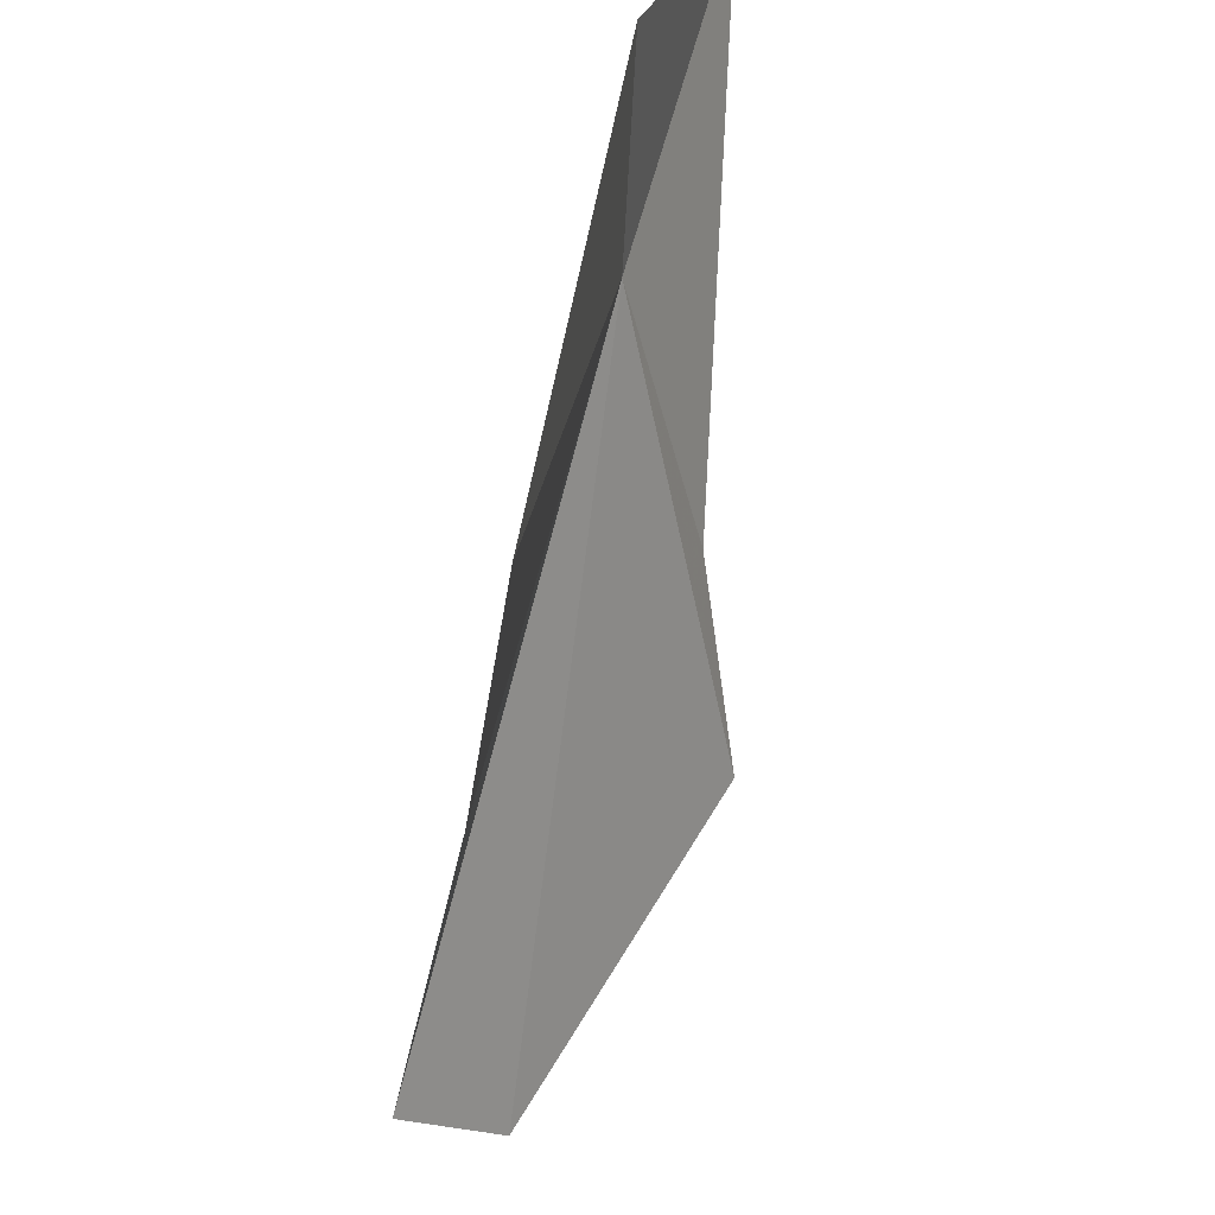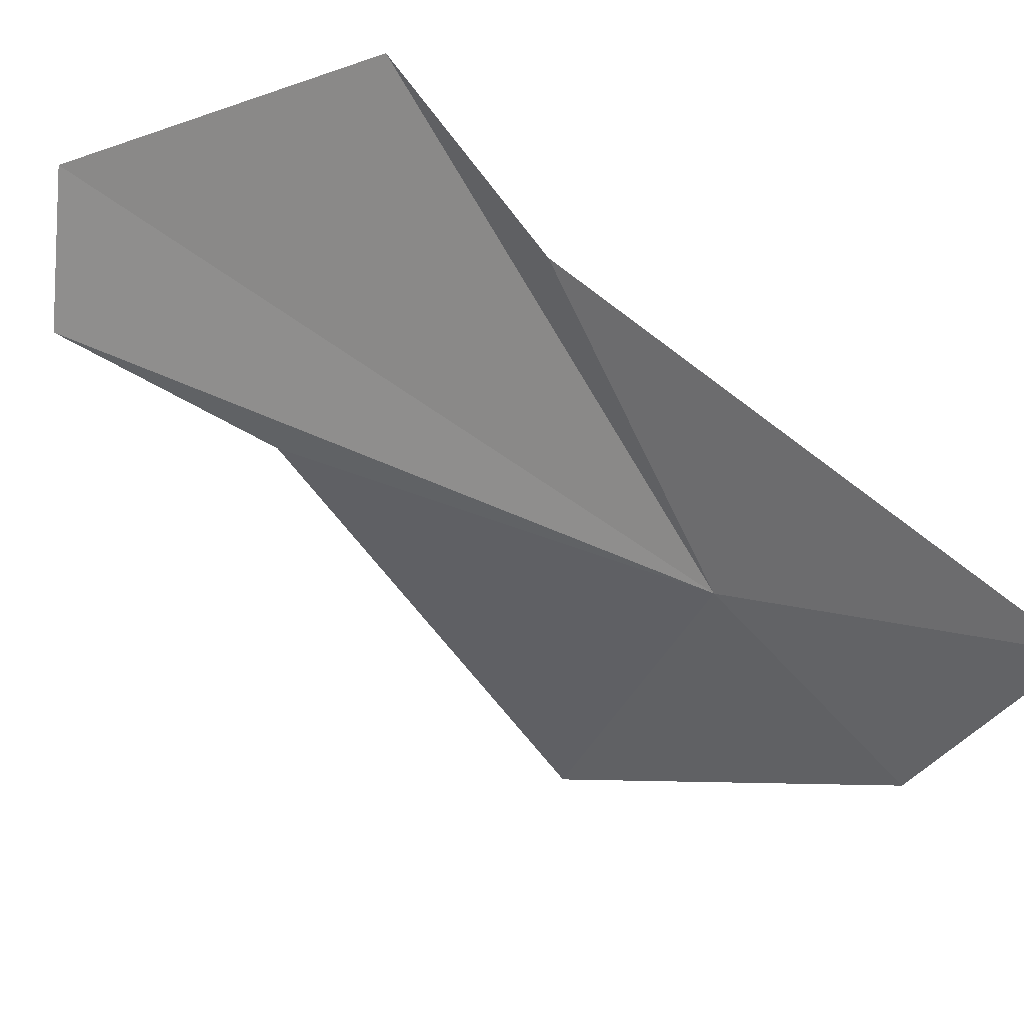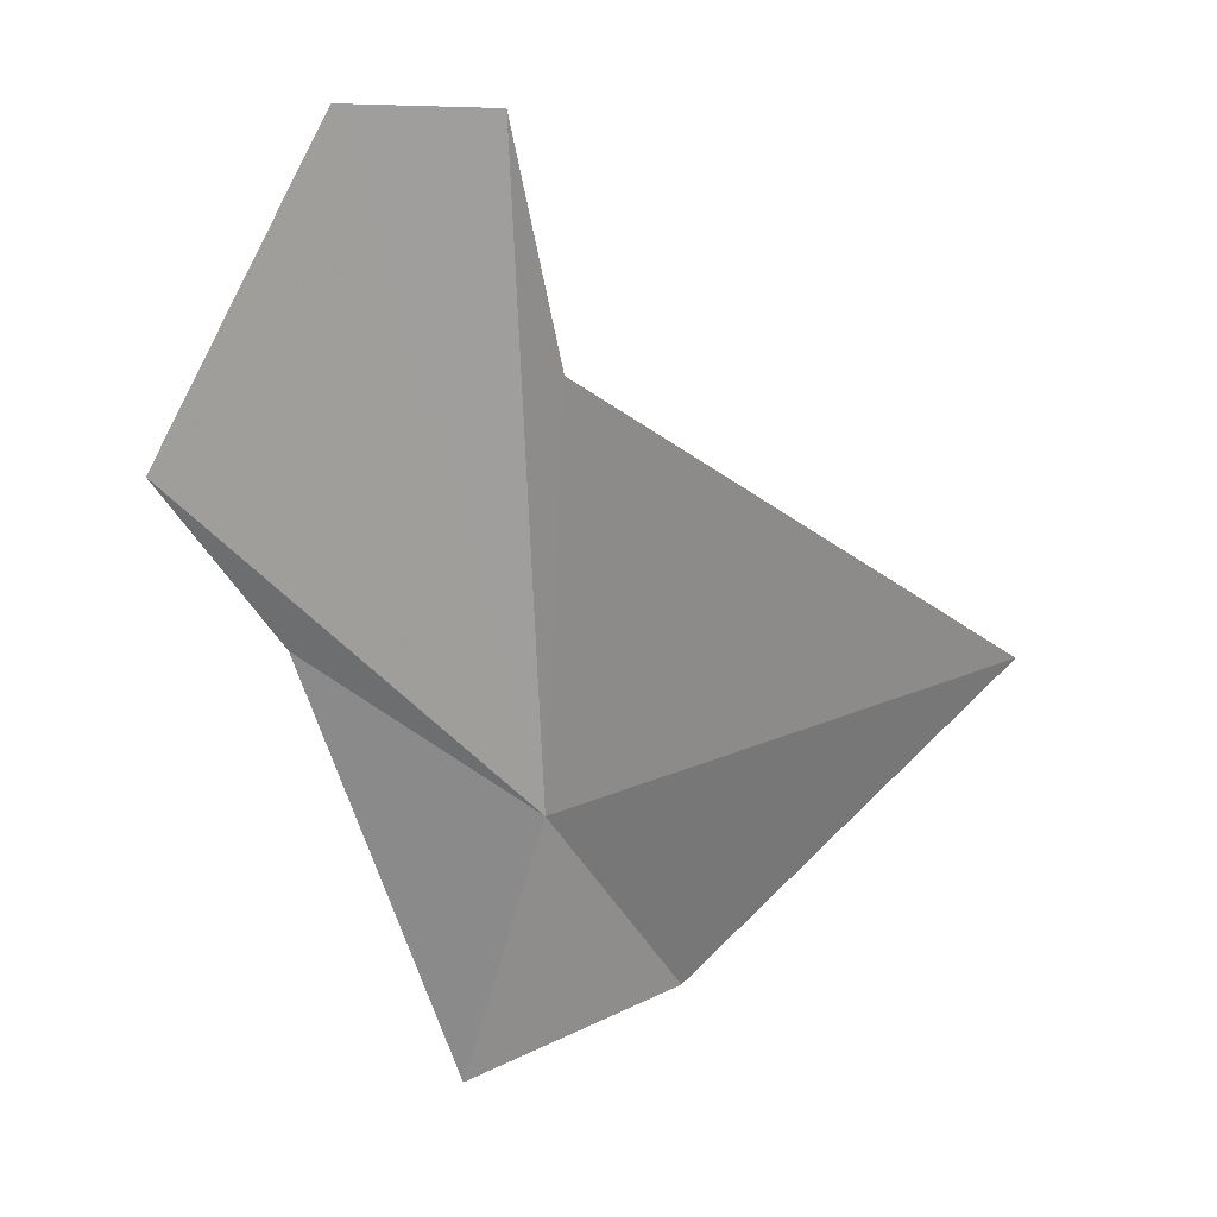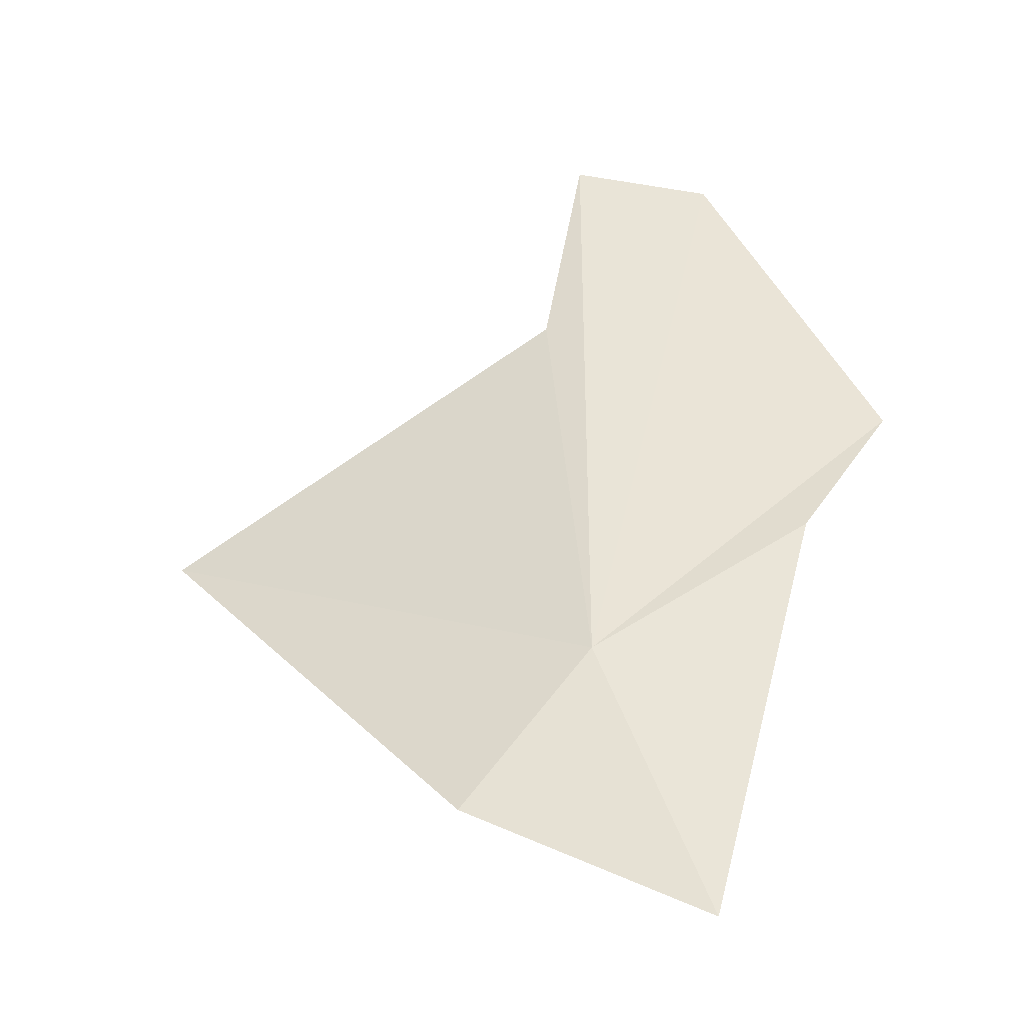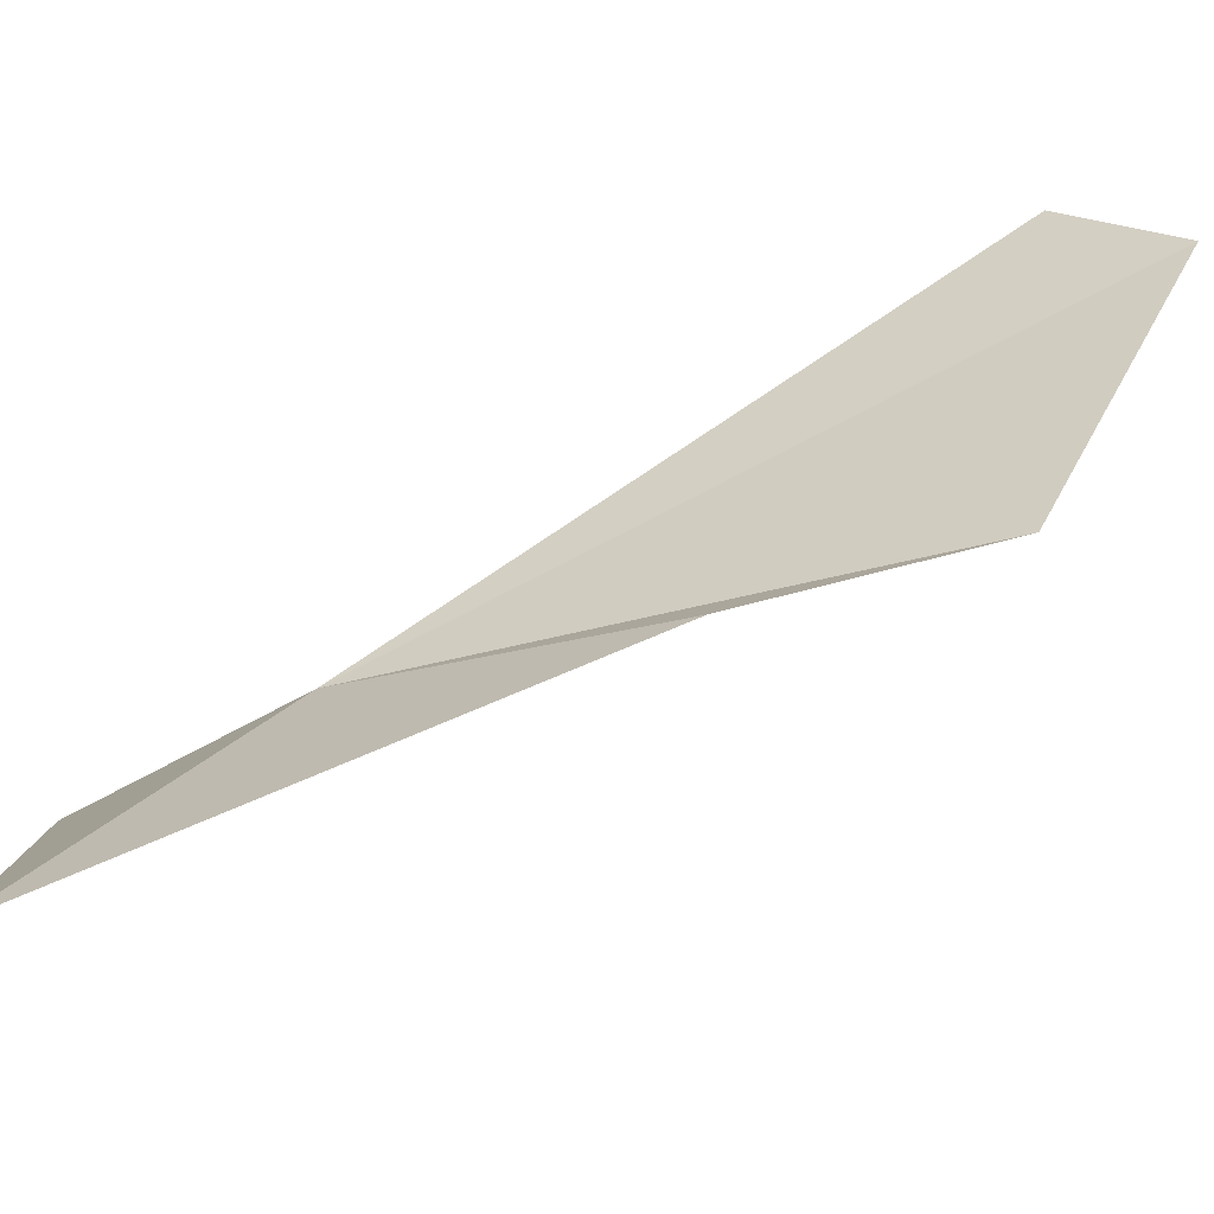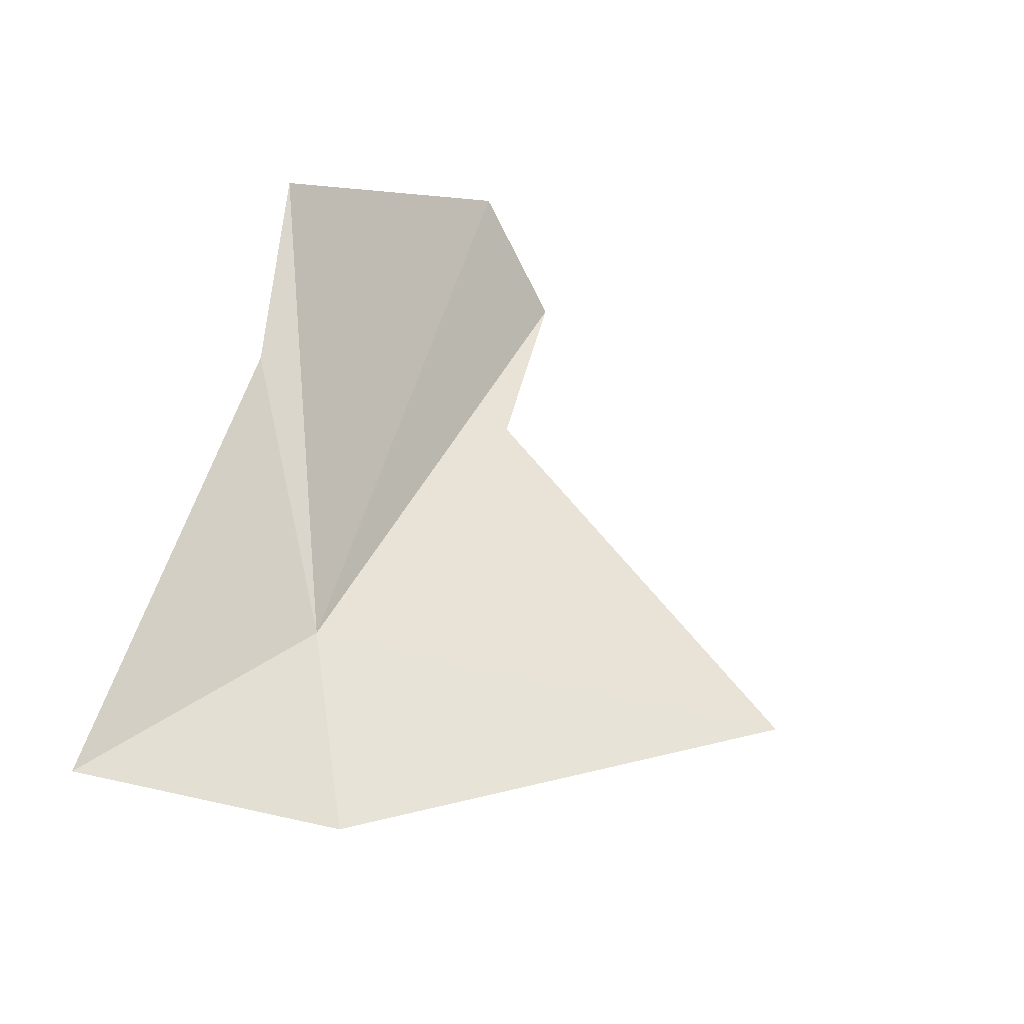
<metadata>
{"format":"obj","ext":"obj","renderer":"f3d","projection":"perspective","resolution":1024,"background":"white","views":[{"elev":-73.3,"azim":137.9,"up":"+Y"},{"elev":65.6,"azim":92.8,"up":"+Y"},{"elev":-9.7,"azim":-56.9,"up":"+Z"},{"elev":-10.3,"azim":118.5,"up":"+Z"},{"elev":79.4,"azim":-152.8,"up":"+Y"},{"elev":-76.0,"azim":-107.3,"up":"+Z"}]}
</metadata>
<code>
v 3.569 1.475 5.365
v 2.637 1.361 6.713
v 2.892 1.112 6.732
v 3.054 1.793 5.698
v 3.816 1.876 4.777
v 2.672 1.863 6.018
v 3.154 1.146 6.237
v 3.555 0.325 5.625
v 3.867 1.304 4.998
f 1 2 3
f 1 5 4
f 1 4 6
f 1 6 2
f 1 7 8
f 1 3 7
f 1 8 9
f 1 9 5

</code>
